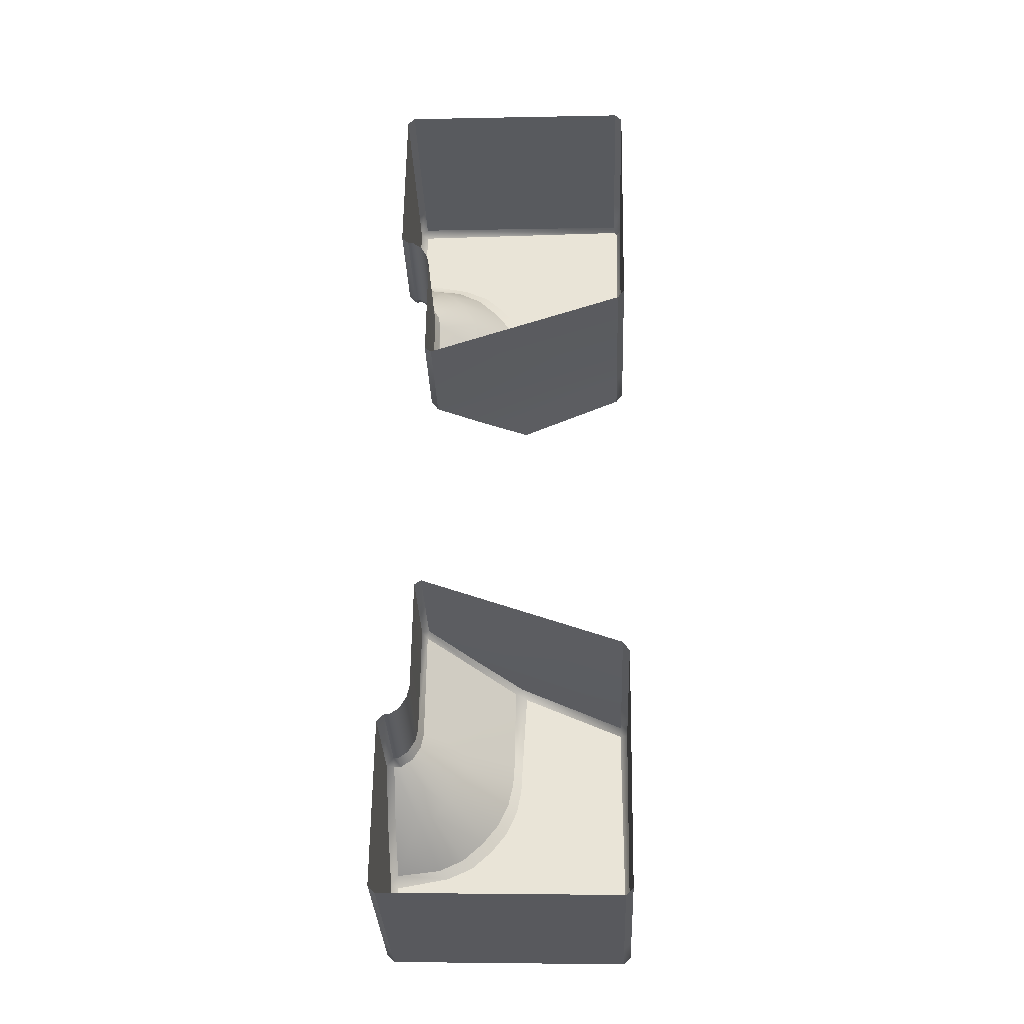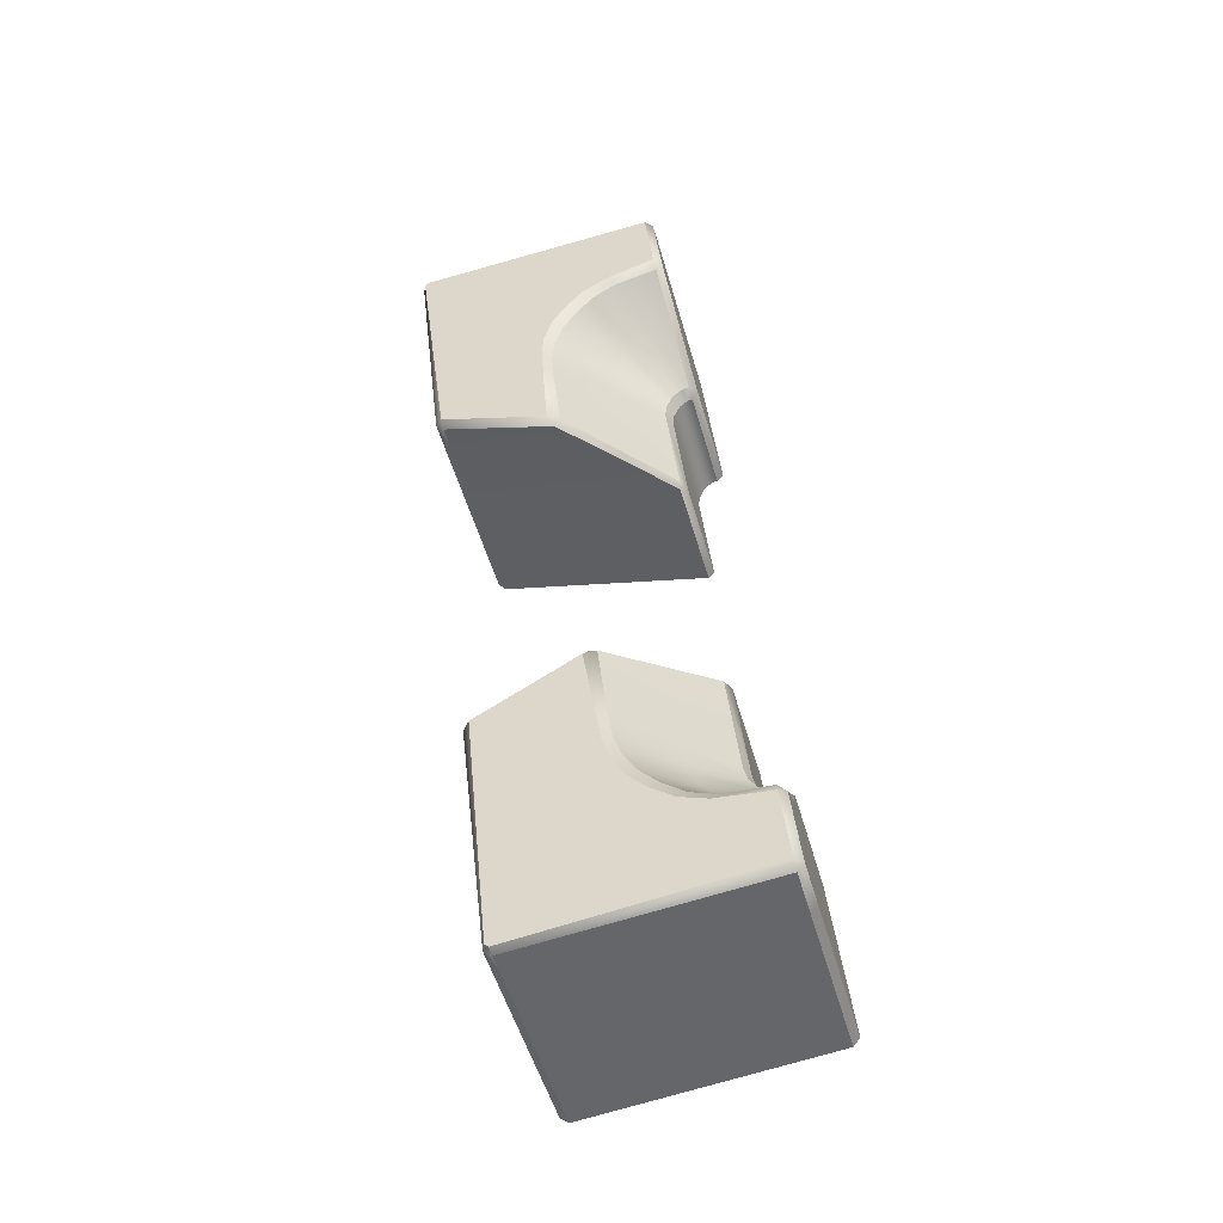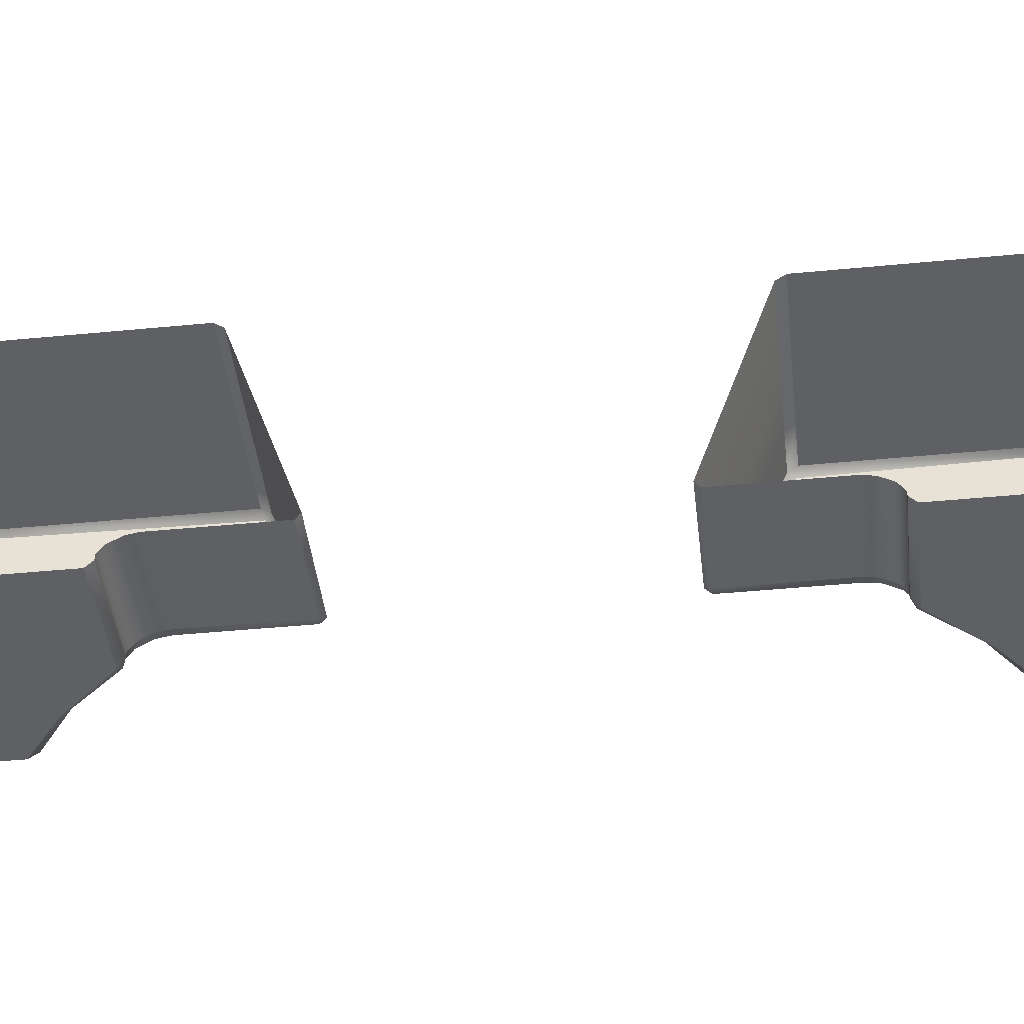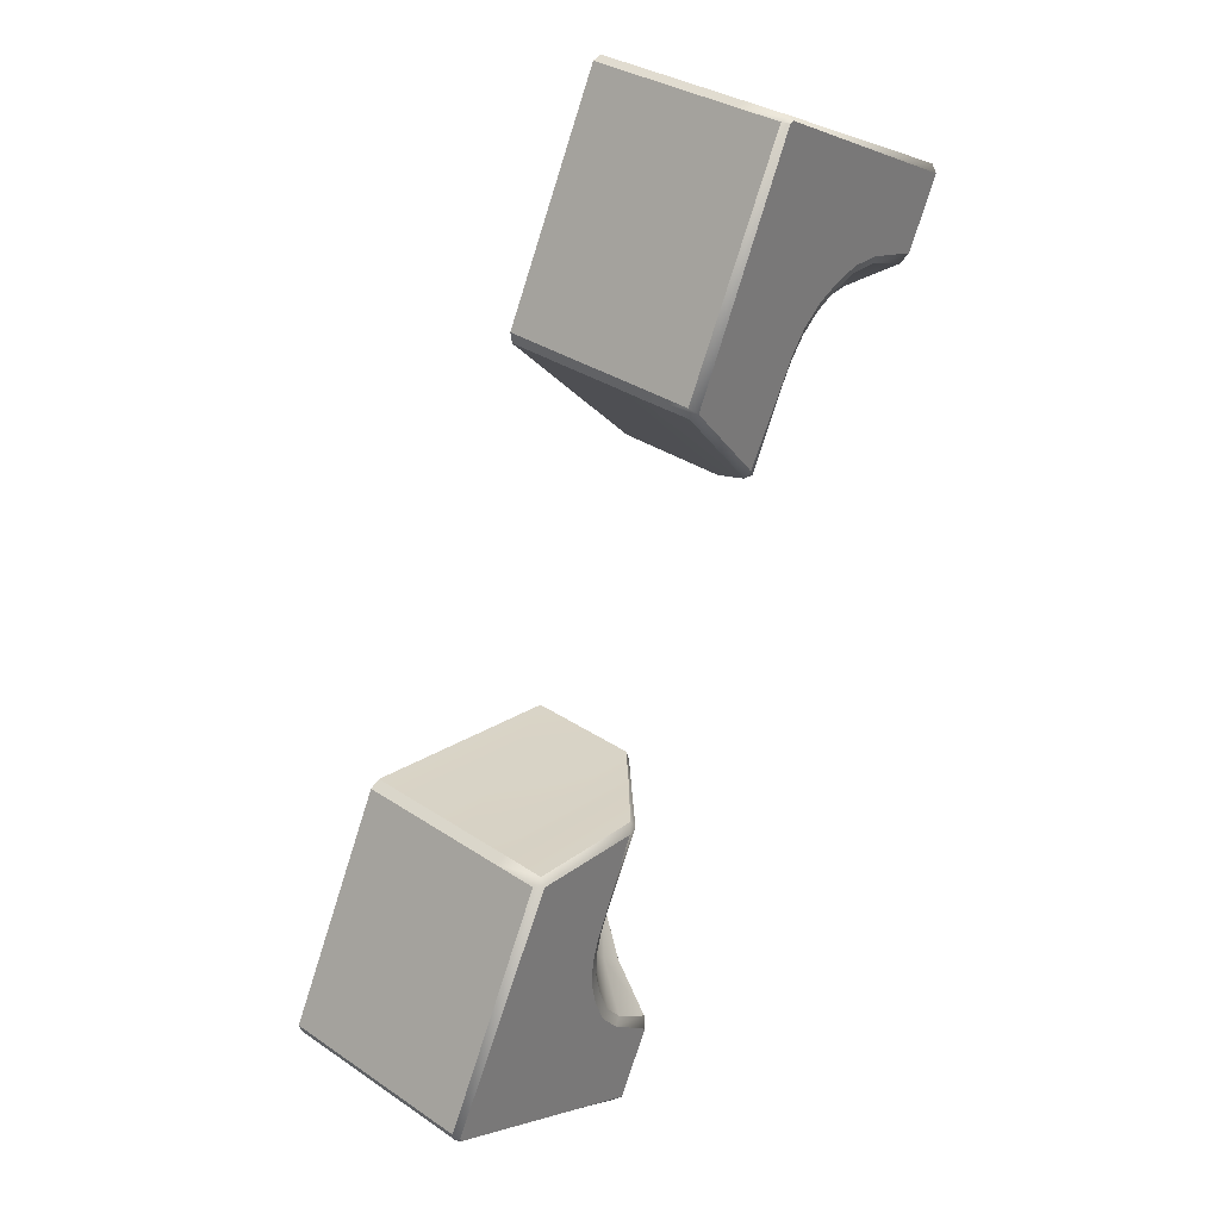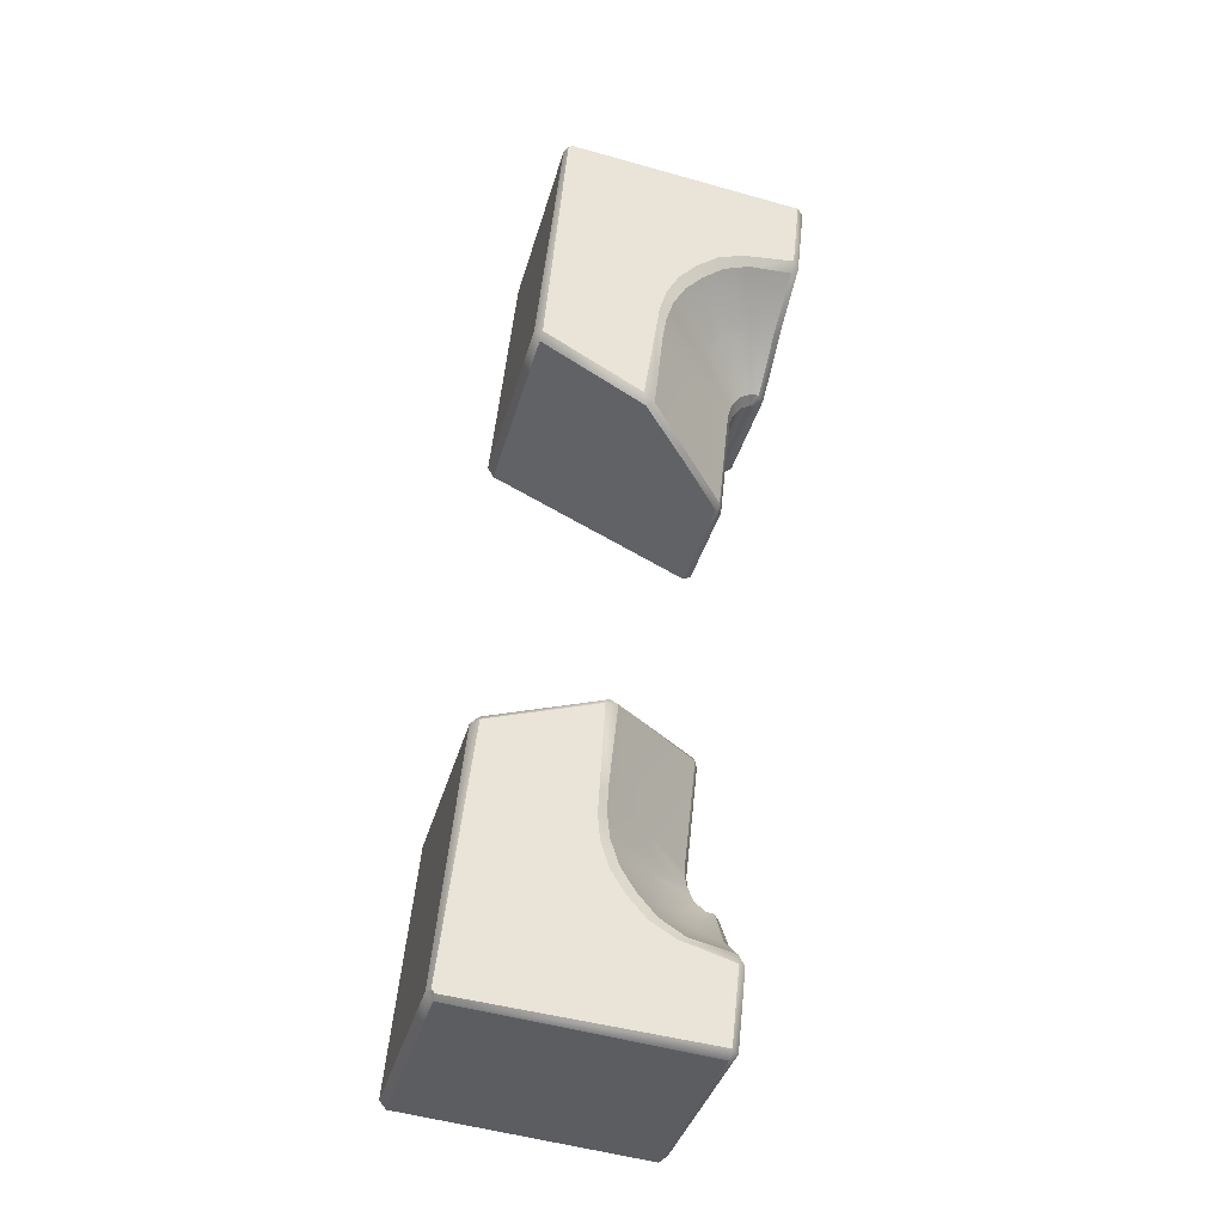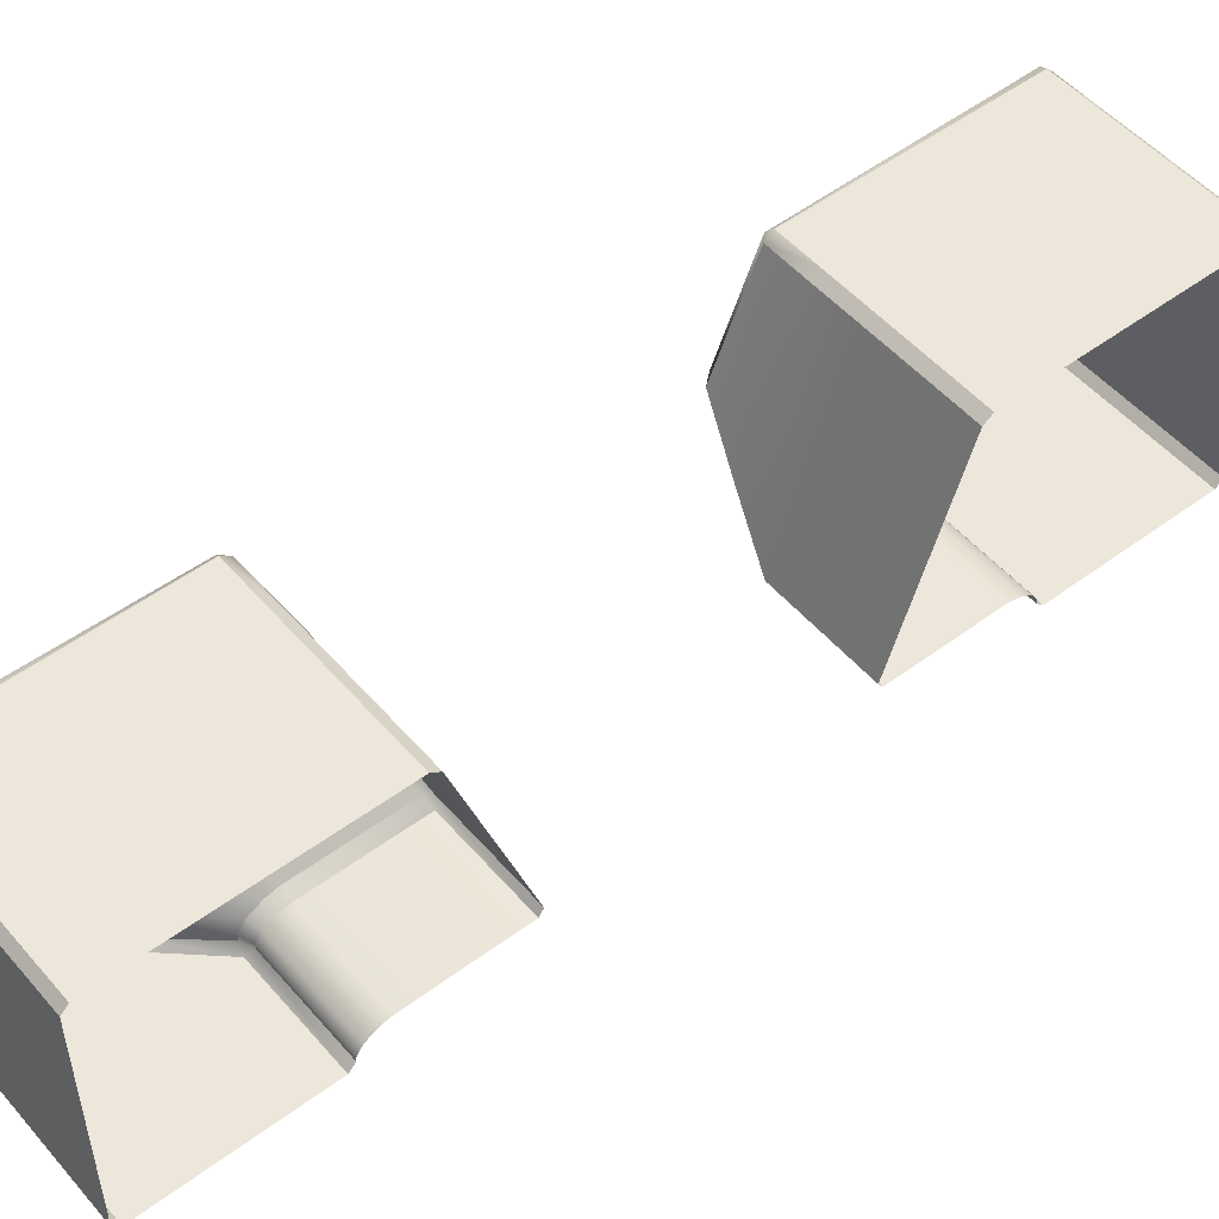
<metadata>
{"format":"obj","ext":"obj","renderer":"f3d","projection":"perspective","resolution":1024,"background":"white","views":[{"elev":-8.0,"azim":92.3,"up":"+Z"},{"elev":-72.2,"azim":-73.6,"up":"+Z"},{"elev":-43.6,"azim":74.3,"up":"+Y"},{"elev":-0.9,"azim":-142.5,"up":"+Z"},{"elev":-58.2,"azim":-105.4,"up":"+Z"},{"elev":50.8,"azim":28.6,"up":"+Y"}]}
</metadata>
<code>
o Bistro_Research_Exterior_paris_building_11_5849
v -3.075 16.79 22.55
v -3.075 16.79 22.55
v -3.076 16.79 22.56
v -3.076 16.79 22.56
v -2.277 16.79 20.6
v -2.278 16.79 20.6
v -2.277 16.79 20.6
v -2.278 16.79 20.61
v -3.073 16.26 22.55
v -3.064 16.26 22.57
v -3.078 16.79 22.56
v -3.066 16.78 22.57
v -2.712 16.24 22.29
v -2.698 16.26 22.28
v -2.48 16.24 22.38
v -2.474 16.26 22.37
v -2.575 16.31 21.98
v -2.586 16.33 21.96
v -2.351 16.31 22.07
v -2.347 16.33 22.06
v -2.276 16.79 20.6
v -2.259 16.78 20.6
v -2.281 16.26 20.61
v -2.26 16.26 20.6
v -1.974 16.24 21.15
v -1.98 16.26 21.16
v -2.206 16.24 21.05
v -2.204 16.26 21.07
v -2.102 16.31 21.46
v -2.106 16.33 21.47
v -2.326 16.31 21.37
v -2.345 16.33 21.37
v -2.803 16.54 21.93
v -2.843 16.79 22.03
v -2.694 16.43 21.95
v -2.743 16.79 22.07
v -2.646 16.79 22.11
v -2.407 16.79 22.21
v -2.967 16.78 22.61
v -2.965 16.26 22.61
v -2.869 16.78 22.65
v -2.868 16.26 22.65
v -2.63 16.78 22.75
v -2.629 16.26 22.75
v -2.851 16.8 22.05
v -3.06 16.8 22.56
v -2.752 16.8 22.09
v -2.961 16.8 22.6
v -2.654 16.8 22.13
v -2.863 16.8 22.64
v -2.415 16.8 22.23
v -2.624 16.8 22.74
v -2.447 16.31 22.3
v -2.671 16.31 22.21
v -2.457 16.31 22.33
v -2.681 16.31 22.24
v -2.468 16.29 22.35
v -2.692 16.29 22.26
v -2.474 16.27 22.37
v -2.698 16.27 22.28
v -2.344 16.26 20.77
v -2.353 16.37 20.79
v -2.362 16.43 20.81
v -2.378 16.48 20.85
v -2.396 16.51 20.89
v -2.416 16.53 20.94
v -2.279 16.79 20.61
v -2.436 16.54 20.99
v -2.279 16.79 20.61
v -2.458 16.55 21.04
v -2.528 16.55 21.22
v -2.491 16.78 21.12
v -2.331 16.24 20.78
v -2.266 16.24 20.62
v -2.264 16.24 20.89
v -2.167 16.24 20.66
v -1.831 16.24 20.8
v -2.07 16.24 20.7
v -2.204 16.27 21.07
v -1.98 16.27 21.16
v -2.209 16.29 21.08
v -1.986 16.29 21.17
v -2.22 16.31 21.11
v -1.996 16.31 21.2
v -2.23 16.31 21.13
v -2.006 16.31 21.23
v -2.046 16.79 21.32
v -2.285 16.79 21.23
v -2.383 16.79 21.19
v -2.433 16.43 21.31
v -2.482 16.79 21.15
v -2.521 16.54 21.24
v -1.823 16.78 20.78
v -1.825 16.26 20.78
v -2.064 16.26 20.68
v -2.062 16.78 20.68
v -2.161 16.26 20.64
v -2.16 16.78 20.64
v -2.038 16.8 21.3
v -1.829 16.8 20.79
v -2.068 16.8 20.69
v -2.277 16.8 21.21
v -2.166 16.8 20.65
v -2.375 16.8 21.17
v -2.265 16.8 20.61
v -2.474 16.8 21.13
v -2.988 16.26 22.38
v -2.993 16.24 22.4
v -3.01 16.26 22.39
v -2.984 16.35 22.36
v -3.001 16.37 22.37
v -2.974 16.41 22.34
v -2.992 16.43 22.35
v -2.958 16.45 22.3
v -2.976 16.48 22.31
v -2.941 16.49 22.26
v -2.958 16.51 22.27
v -2.921 16.51 22.21
v -2.938 16.53 22.22
v -2.902 16.52 22.16
v -2.918 16.54 22.17
v -2.881 16.53 22.11
v -2.896 16.55 22.12
v -2.811 16.53 21.94
v -2.826 16.55 21.94
v -2.863 16.78 22.04
v -2.727 16.26 22.28
v -2.727 16.27 22.28
v -2.72 16.3 22.26
v -2.601 16.32 21.97
v -2.696 16.32 22.2
v -2.708 16.32 22.23
v -2.225 16.26 21.05
v -2.224 16.27 21.05
v -2.231 16.3 21.06
v -2.856 16.26 22.34
v -2.863 16.24 22.36
v -2.698 16.42 21.96
v -2.522 16.53 21.23
v -2.429 16.42 21.3
v -2.35 16.32 21.36
v -2.342 16.26 20.79
v -2.271 16.26 20.91
v -2.243 16.32 21.09
v -2.255 16.32 21.12
v -3.077 16.79 22.56
v -3.077 16.79 22.56
v -3.058 16.24 22.55
v -2.959 16.24 22.6
v -2.862 16.24 22.64
v -2.623 16.24 22.73
v -2.274 16.31 20.92
v -2.28 16.34 20.94
v -2.29 16.37 20.96
v -2.373 16.45 20.87
v -2.357 16.41 20.83
v -2.299 16.39 20.98
v -2.391 16.49 20.91
v -2.315 16.41 21.02
v -2.328 16.42 21.05
v -2.343 16.42 21.09
v -2.347 16.35 20.81
v -2.411 16.51 20.96
v -2.431 16.52 21.01
v -2.452 16.53 21.06
v -2.784 16.42 22.17
v -2.799 16.42 22.2
v -2.812 16.41 22.23
v -2.827 16.39 22.27
v -2.852 16.31 22.33
v -2.846 16.34 22.32
v -2.836 16.37 22.3
f 1 2 3
f 2 4 3
f 5 6 7
f 6 8 7
f 9 10 11
f 10 12 11
f 13 14 15
f 14 16 15
f 17 18 19
f 18 20 19
f 21 22 23
f 22 24 23
f 25 26 27
f 26 28 27
f 29 30 31
f 30 32 31
f 33 34 35
f 34 36 35
f 35 36 18
f 36 37 18
f 18 37 20
f 37 38 20
f 12 10 39
f 10 40 39
f 39 40 41
f 40 42 41
f 41 42 43
f 42 44 43
f 45 46 47
f 46 48 47
f 47 48 49
f 48 50 49
f 49 50 51
f 50 52 51
f 17 19 53
f 54 17 53
f 54 53 55
f 56 54 55
f 56 55 57
f 58 56 57
f 58 57 59
f 60 58 59
f 60 59 16
f 14 60 16
f 23 61 21
f 61 62 21
f 7 21 62
f 63 7 62
f 5 7 63
f 64 5 63
f 6 5 64
f 65 6 64
f 8 6 65
f 66 8 65
f 67 8 66
f 68 67 66
f 69 67 68
f 70 69 68
f 70 71 69
f 71 72 69
f 73 74 75
f 74 76 75
f 27 75 76
f 25 27 76
f 77 25 76
f 78 77 76
f 28 26 79
f 26 80 79
f 79 80 81
f 80 82 81
f 81 82 83
f 82 84 83
f 83 84 85
f 84 86 85
f 85 86 31
f 86 29 31
f 30 87 88
f 32 30 88
f 32 88 89
f 90 32 89
f 90 89 91
f 92 90 91
f 93 94 95
f 96 93 95
f 96 95 97
f 98 96 97
f 98 97 24
f 22 98 24
f 99 100 101
f 102 99 101
f 102 101 103
f 104 102 103
f 104 103 105
f 106 104 105
f 107 108 109
f 110 107 109
f 111 110 109
f 112 110 111
f 113 112 111
f 114 112 113
f 115 114 113
f 116 114 115
f 117 116 115
f 118 116 117
f 119 118 117
f 120 118 119
f 121 120 119
f 122 120 121
f 123 122 121
f 124 122 123
f 125 124 123
f 125 33 124
f 34 33 125
f 126 34 125
f 14 13 127
f 60 14 127
f 128 60 127
f 58 60 128
f 129 58 128
f 130 18 17
f 130 17 131
f 17 54 131
f 131 54 132
f 54 56 132
f 132 56 129
f 56 58 129
f 133 27 28
f 133 28 134
f 28 79 134
f 134 79 135
f 79 81 135
f 127 13 136
f 13 137 136
f 136 137 107
f 137 108 107
f 18 130 35
f 130 138 35
f 35 138 33
f 138 124 33
f 46 12 48
f 12 39 48
f 50 48 39
f 41 50 39
f 50 41 52
f 41 43 52
f 92 139 90
f 139 140 90
f 90 140 32
f 140 141 32
f 142 73 143
f 73 75 143
f 143 75 133
f 75 27 133
f 135 81 144
f 81 83 144
f 144 83 145
f 83 85 145
f 145 85 141
f 85 31 141
f 141 31 32
f 94 77 95
f 77 78 95
f 97 95 78
f 76 97 78
f 24 97 76
f 74 24 76
f 24 74 23
f 61 23 74
f 73 61 74
f 87 99 88
f 99 102 88
f 89 88 102
f 104 89 102
f 91 89 104
f 106 91 104
f 72 91 106
f 72 106 69
f 106 105 69
f 69 105 7
f 67 69 7
f 8 67 7
f 105 22 7
f 22 21 7
f 100 93 101
f 93 96 101
f 103 101 96
f 98 103 96
f 103 98 105
f 98 22 105
f 1 126 125
f 123 1 125
f 2 1 123
f 121 2 123
f 4 2 121
f 119 4 121
f 3 4 119
f 117 3 119
f 146 3 117
f 115 146 117
f 147 146 115
f 113 147 115
f 11 147 113
f 111 11 113
f 11 111 109
f 9 11 109
f 108 137 148
f 137 149 148
f 149 137 13
f 150 149 13
f 151 150 13
f 15 151 13
f 152 143 133
f 134 152 133
f 153 152 134
f 154 153 134
f 135 154 134
f 155 156 153
f 154 155 153
f 155 154 157
f 157 154 135
f 158 155 157
f 159 157 135
f 144 159 135
f 160 159 144
f 161 160 144
f 145 161 144
f 145 141 161
f 141 140 161
f 73 142 61
f 61 142 62
f 142 162 62
f 62 162 63
f 162 156 63
f 63 156 64
f 156 155 64
f 64 155 65
f 155 158 65
f 65 158 66
f 158 163 66
f 66 163 68
f 163 164 68
f 68 164 70
f 164 165 70
f 70 165 71
f 165 139 71
f 139 92 71
f 71 92 72
f 92 91 72
f 9 109 108
f 148 9 108
f 9 148 10
f 40 10 148
f 149 40 148
f 42 40 149
f 150 42 149
f 42 150 44
f 150 151 44
f 49 51 38
f 37 49 38
f 49 37 47
f 37 36 47
f 47 36 45
f 36 34 45
f 45 34 126
f 46 45 126
f 1 46 126
f 46 1 3
f 12 46 3
f 11 12 3
f 147 11 3
f 146 147 3
f 124 138 166
f 122 124 166
f 122 166 120
f 166 167 120
f 120 167 118
f 167 168 118
f 118 168 169
f 116 118 169
f 136 107 170
f 107 110 170
f 170 110 112
f 171 170 112
f 166 138 130
f 131 166 130
f 166 131 168
f 167 166 168
f 131 132 168
f 168 132 172
f 169 168 172
f 132 129 172
f 116 169 114
f 169 172 114
f 171 112 114
f 172 171 114
f 171 172 170
f 172 129 170
f 129 128 170
f 128 127 170
f 127 136 170
f 161 140 139
f 165 161 139
f 165 164 161
f 164 160 161
f 164 163 160
f 163 159 160
f 157 159 163
f 158 157 163
f 143 152 142
f 152 162 142
f 156 162 152
f 153 156 152

</code>
